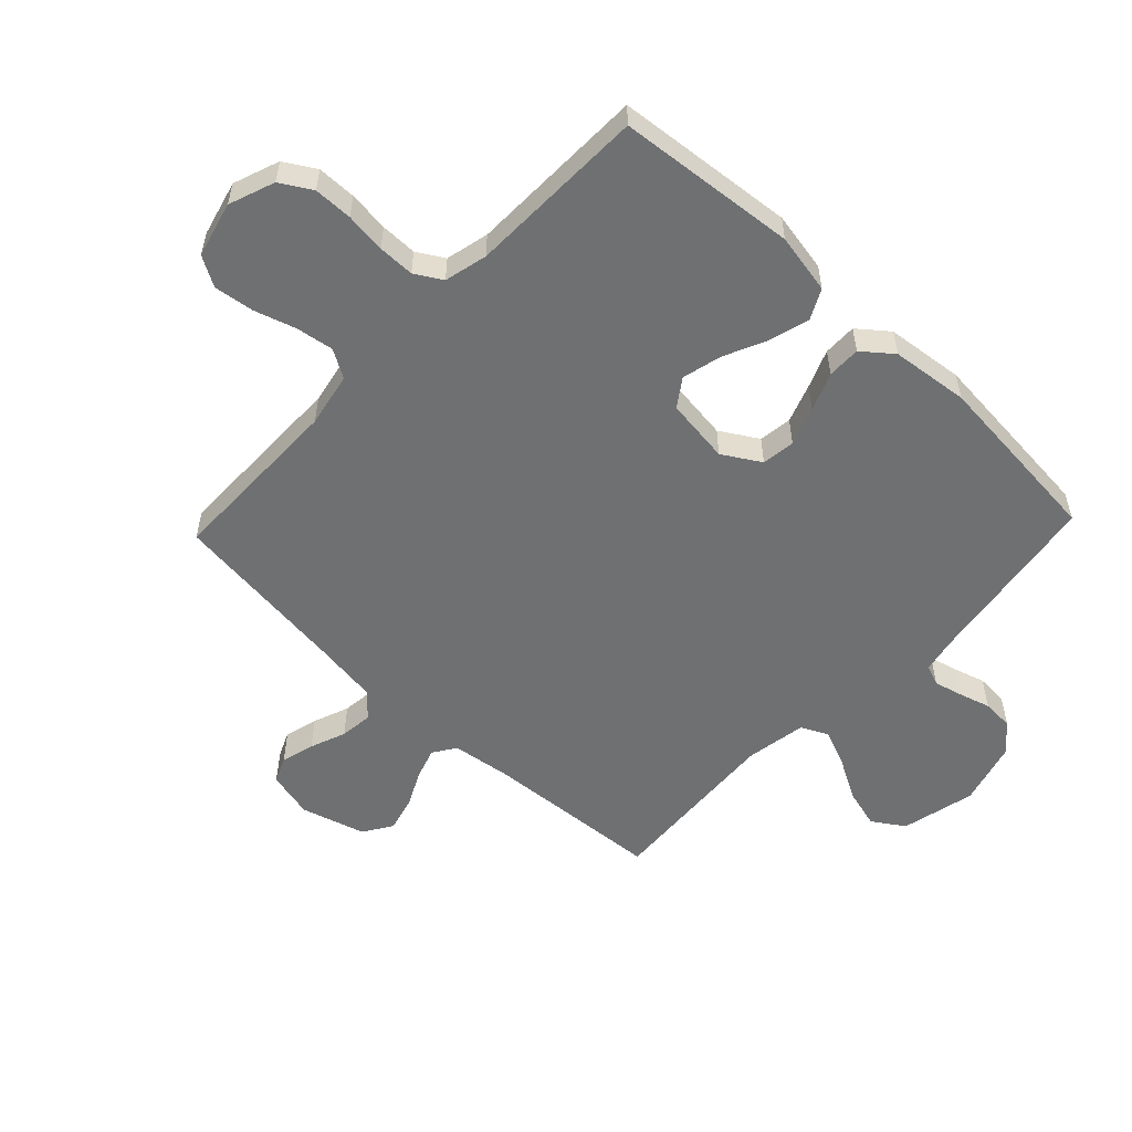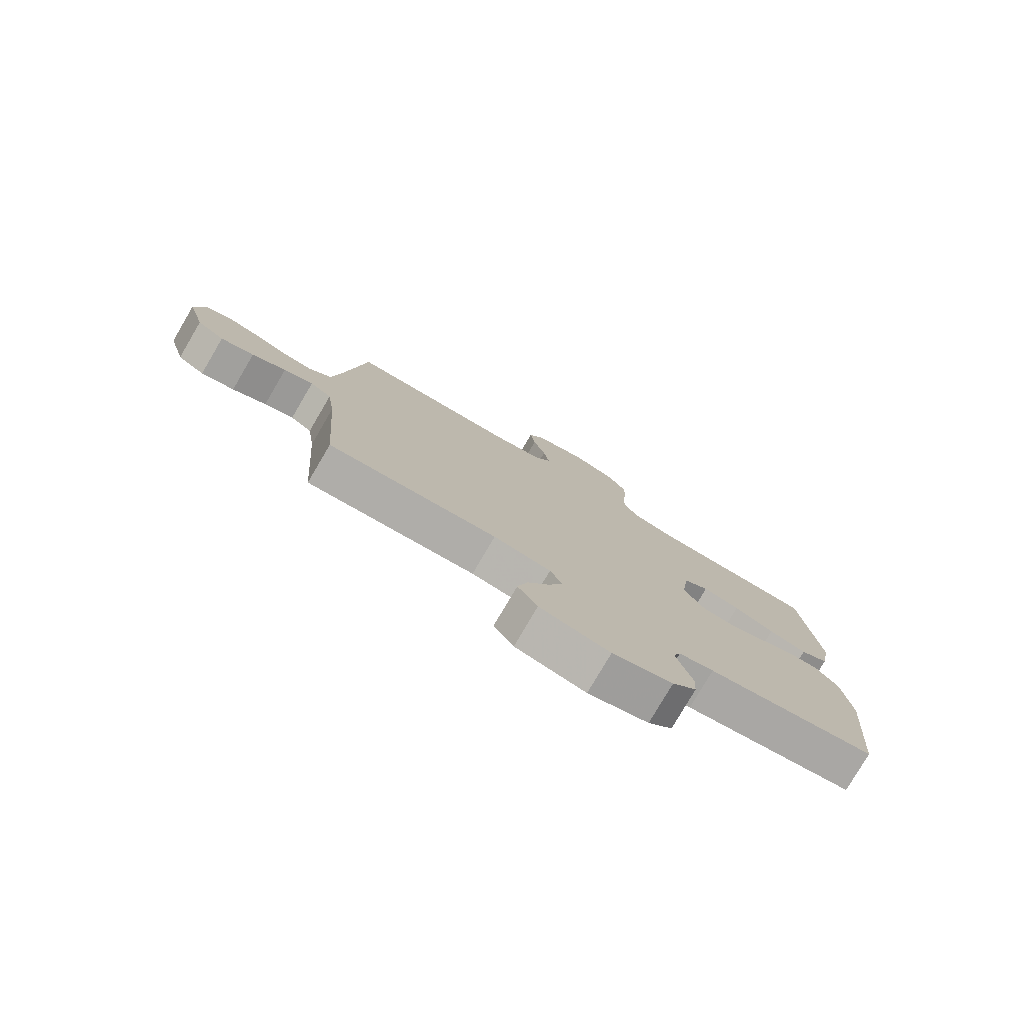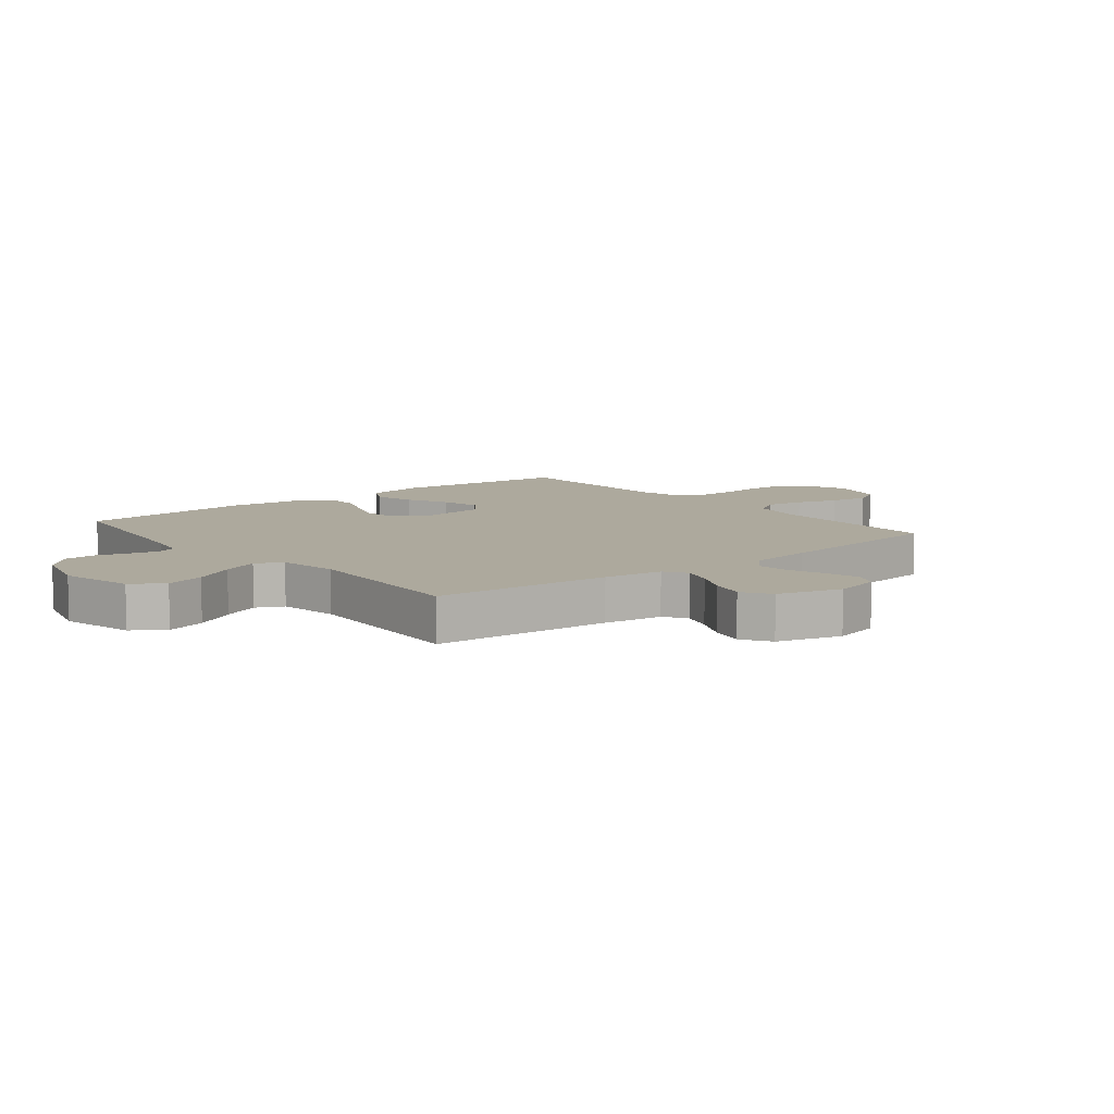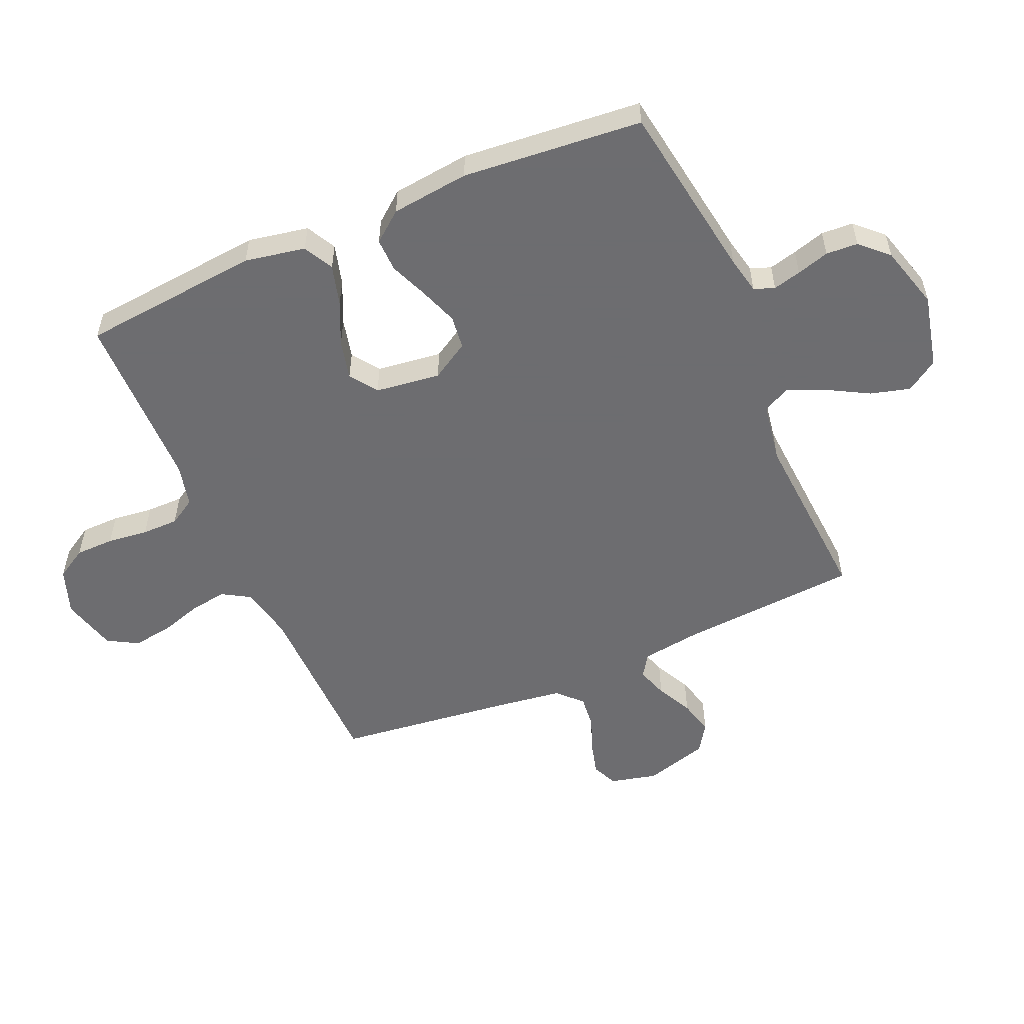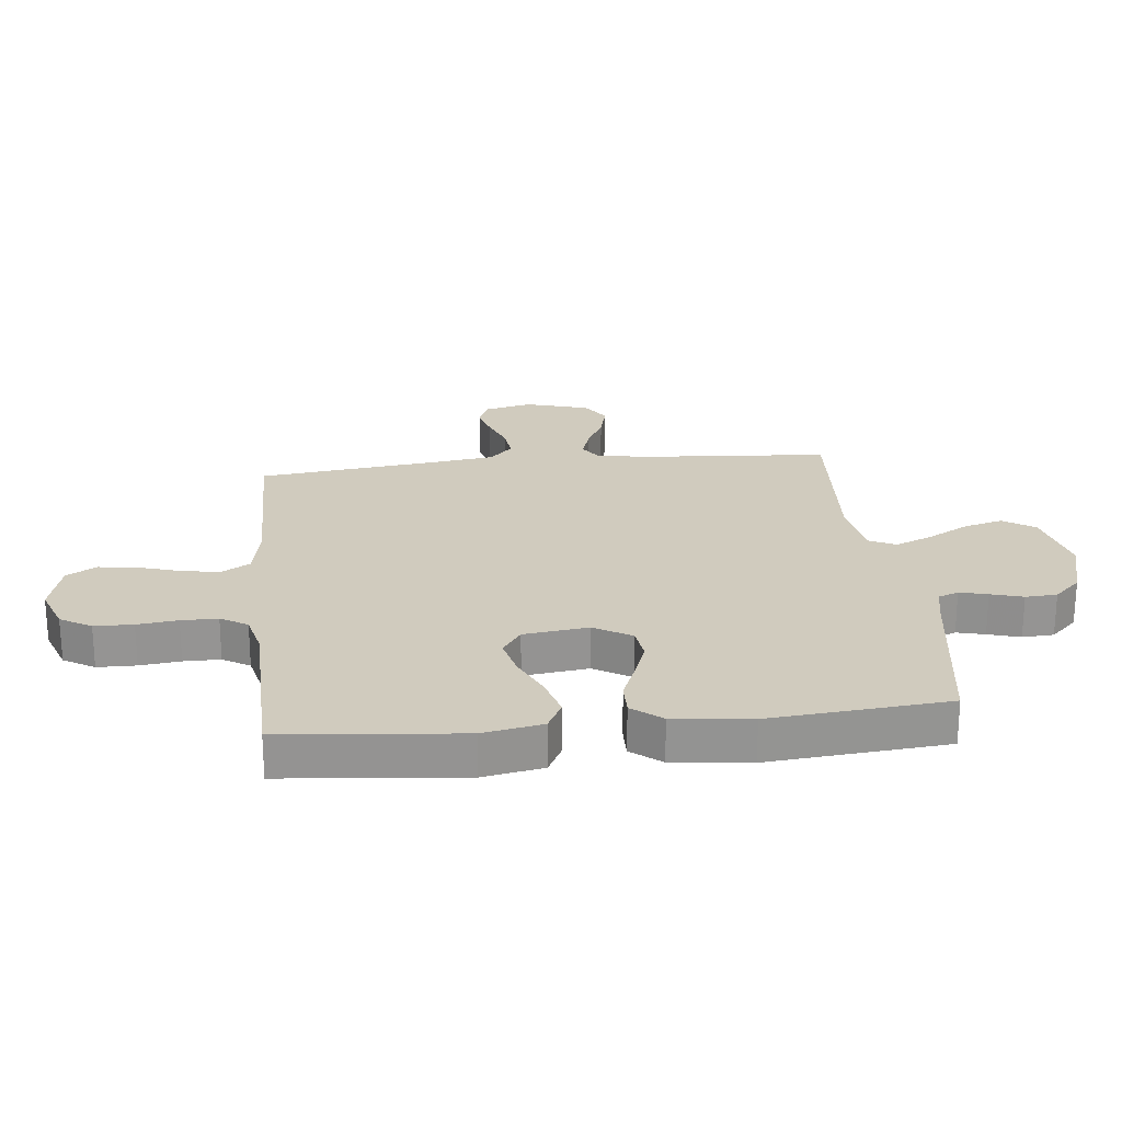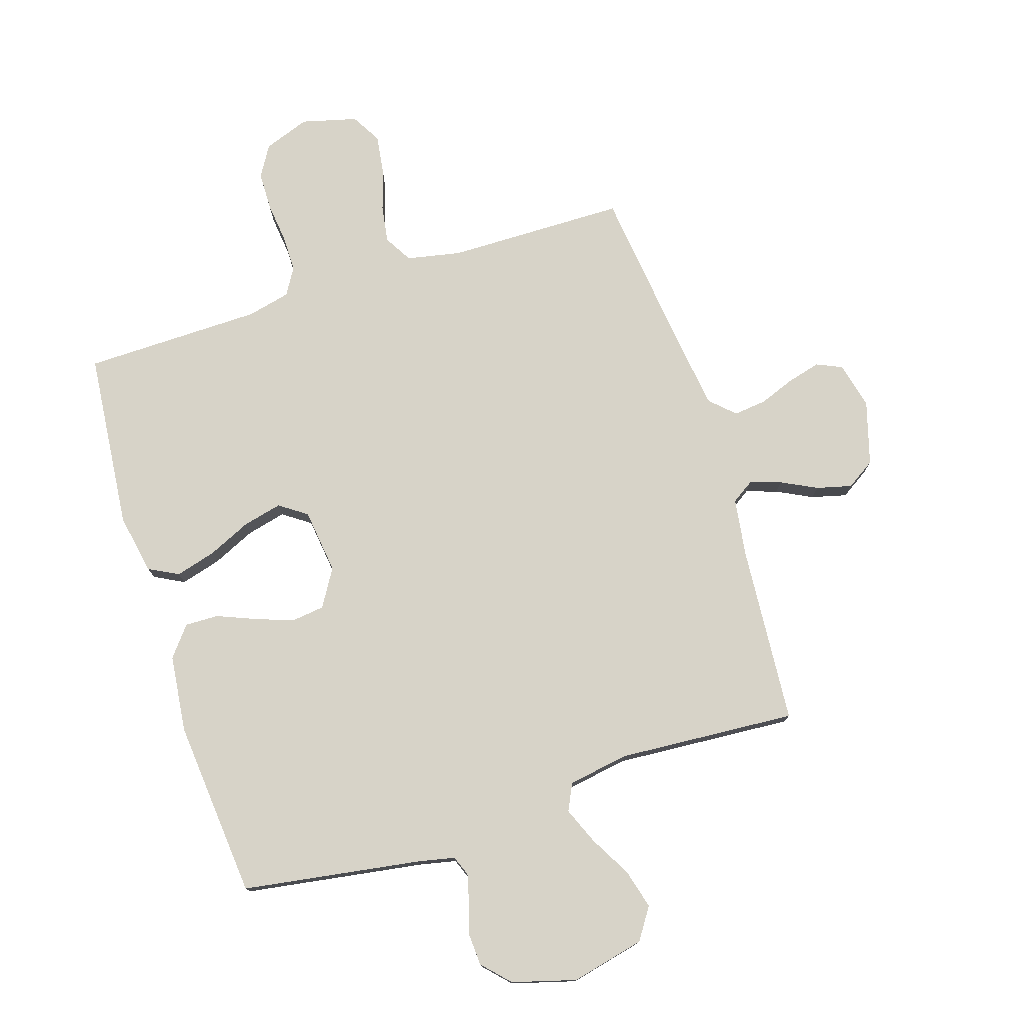
<metadata>
{"format":"obj","ext":"obj","renderer":"f3d","projection":"perspective","resolution":1024,"background":"white","views":[{"elev":-54.9,"azim":46.5,"up":"+Y"},{"elev":-78.8,"azim":-30.4,"up":"+Z"},{"elev":8.8,"azim":-129.0,"up":"+Y"},{"elev":-54.1,"azim":113.6,"up":"+Y"},{"elev":23.3,"azim":83.9,"up":"+Y"},{"elev":76.6,"azim":162.4,"up":"+Y"}]}
</metadata>
<code>
v -0.5 0.07 -0.5
v -0.522 0.07 -0.2
v -0.536 0.07 -0.101
v -0.574 0.07 -0.076
v -0.626 0.07 -0.093
v -0.686 0.07 -0.123
v -0.745 0.07 -0.138
v -0.793 0.07 -0.107
v -0.824 0.07 0
v -0.805 0.07 0.079
v -0.762 0.07 0.098
v -0.706 0.07 0.083
v -0.646 0.07 0.06
v -0.591 0.07 0.054
v -0.551 0.07 0.092
v -0.536 0.07 0.2
v -0.5 0.07 0.5
v -0.2 0.07 0.503
v -0.109 0.07 0.521
v -0.081 0.07 0.568
v -0.091 0.07 0.631
v -0.113 0.07 0.701
v -0.122 0.07 0.767
v -0.093 0.07 0.817
v 0 0.07 0.841
v 0.077 0.07 0.813
v 0.108 0.07 0.761
v 0.109 0.07 0.696
v 0.101 0.07 0.628
v 0.101 0.07 0.567
v 0.128 0.07 0.522
v 0.2 0.07 0.505
v 0.5 0.07 0.5
v 0.529 0.07 0.2
v 0.51 0.07 0.099
v 0.46 0.07 0.073
v 0.392 0.07 0.092
v 0.32 0.07 0.125
v 0.254 0.07 0.141
v 0.208 0.07 0.109
v 0.194 0.07 0
v 0.232 0.07 -0.063
v 0.288 0.07 -0.07
v 0.352 0.07 -0.047
v 0.416 0.07 -0.021
v 0.472 0.07 -0.02
v 0.512 0.07 -0.07
v 0.527 0.07 -0.2
v 0.5 0.07 -0.5
v 0.2 0.07 -0.546
v 0.138 0.07 -0.559
v 0.125 0.07 -0.593
v 0.137 0.07 -0.64
v 0.153 0.07 -0.694
v 0.15 0.07 -0.747
v 0.107 0.07 -0.792
v 0 0.07 -0.822
v -0.124 0.07 -0.793
v -0.159 0.07 -0.74
v -0.141 0.07 -0.674
v -0.102 0.07 -0.604
v -0.076 0.07 -0.542
v -0.098 0.07 -0.497
v -0.2 0.07 -0.48
v -0.5 0 -0.5
v -0.522 0 -0.2
v -0.536 0 -0.101
v -0.574 0 -0.076
v -0.626 0 -0.093
v -0.686 0 -0.123
v -0.745 0 -0.138
v -0.793 0 -0.107
v -0.824 0 0
v -0.805 0 0.079
v -0.762 0 0.098
v -0.706 0 0.083
v -0.646 0 0.06
v -0.591 0 0.054
v -0.551 0 0.092
v -0.536 0 0.2
v -0.5 0 0.5
v -0.2 0 0.503
v -0.109 0 0.521
v -0.081 0 0.568
v -0.091 0 0.631
v -0.113 0 0.701
v -0.122 0 0.767
v -0.093 0 0.817
v 0 0 0.841
v 0.077 0 0.813
v 0.108 0 0.761
v 0.109 0 0.696
v 0.101 0 0.628
v 0.101 0 0.567
v 0.128 0 0.522
v 0.2 0 0.505
v 0.5 0 0.5
v 0.529 0 0.2
v 0.51 0 0.099
v 0.46 0 0.073
v 0.392 0 0.092
v 0.32 0 0.125
v 0.254 0 0.141
v 0.208 0 0.109
v 0.194 0 0
v 0.232 0 -0.063
v 0.288 0 -0.07
v 0.352 0 -0.047
v 0.416 0 -0.021
v 0.472 0 -0.02
v 0.512 0 -0.07
v 0.527 0 -0.2
v 0.5 0 -0.5
v 0.2 0 -0.546
v 0.138 0 -0.559
v 0.125 0 -0.593
v 0.137 0 -0.64
v 0.153 0 -0.694
v 0.15 0 -0.747
v 0.107 0 -0.792
v 0 0 -0.822
v -0.124 0 -0.793
v -0.159 0 -0.74
v -0.141 0 -0.674
v -0.102 0 -0.604
v -0.076 0 -0.542
v -0.098 0 -0.497
v -0.2 0 -0.48
f 58 59 60 61
f 58 61 62
f 57 58 62
f 56 57 62
f 53 54 55 56
f 52 53 56 62
f 51 52 62 63
f 47 48 49 50
f 47 50 51 63
f 44 45 46 47
f 43 44 47 63
f 35 36 37 38
f 35 38 39
f 32 33 34 35
f 31 32 35 39
f 30 31 39 40
f 26 27 28 29
f 26 29 30
f 25 26 30
f 21 22 23 24
f 20 21 24 25
f 16 17 18
f 15 16 18 19
f 10 11 12 13
f 8 9 10 13
f 8 13 14
f 5 6 7 8
f 4 5 8 14
f 3 4 14 15
f 64 1 2
f 42 43 63 64
f 41 42 64 2
f 20 25 30 40
f 19 20 40 41
f 15 19 41
f 2 3 15 41
f 125 124 123 122
f 126 125 122
f 126 122 121
f 126 121 120
f 120 119 118 117
f 126 120 117 116
f 127 126 116 115
f 114 113 112 111
f 127 115 114 111
f 111 110 109 108
f 127 111 108 107
f 102 101 100 99
f 103 102 99
f 99 98 97 96
f 103 99 96 95
f 104 103 95 94
f 93 92 91 90
f 94 93 90
f 94 90 89
f 88 87 86 85
f 89 88 85 84
f 82 81 80
f 83 82 80 79
f 77 76 75 74
f 77 74 73 72
f 78 77 72
f 72 71 70 69
f 78 72 69 68
f 79 78 68 67
f 66 65 128
f 128 127 107 106
f 66 128 106 105
f 104 94 89 84
f 105 104 84 83
f 105 83 79
f 105 79 67 66
f 1 65 66 2
f 2 66 67 3
f 3 67 68 4
f 4 68 69 5
f 5 69 70 6
f 6 70 71 7
f 7 71 72 8
f 8 72 73 9
f 9 73 74 10
f 10 74 75 11
f 11 75 76 12
f 12 76 77 13
f 13 77 78 14
f 14 78 79 15
f 15 79 80 16
f 16 80 81 17
f 17 81 82 18
f 18 82 83 19
f 19 83 84 20
f 20 84 85 21
f 21 85 86 22
f 22 86 87 23
f 23 87 88 24
f 24 88 89 25
f 25 89 90 26
f 26 90 91 27
f 27 91 92 28
f 28 92 93 29
f 29 93 94 30
f 30 94 95 31
f 31 95 96 32
f 32 96 97 33
f 33 97 98 34
f 34 98 99 35
f 35 99 100 36
f 36 100 101 37
f 37 101 102 38
f 38 102 103 39
f 39 103 104 40
f 40 104 105 41
f 41 105 106 42
f 42 106 107 43
f 43 107 108 44
f 44 108 109 45
f 45 109 110 46
f 46 110 111 47
f 47 111 112 48
f 48 112 113 49
f 49 113 114 50
f 50 114 115 51
f 51 115 116 52
f 52 116 117 53
f 53 117 118 54
f 54 118 119 55
f 55 119 120 56
f 56 120 121 57
f 57 121 122 58
f 58 122 123 59
f 59 123 124 60
f 60 124 125 61
f 61 125 126 62
f 62 126 127 63
f 63 127 128 64
f 64 128 65 1

</code>
